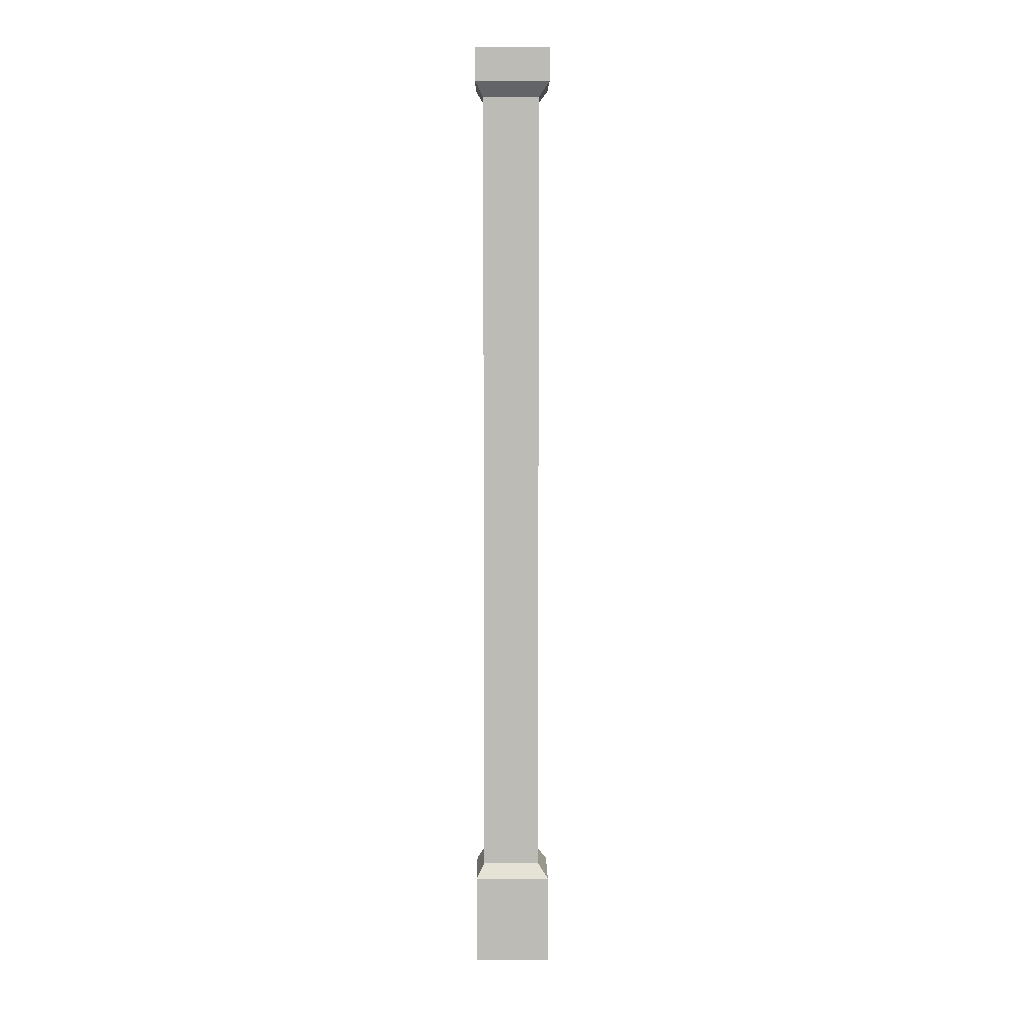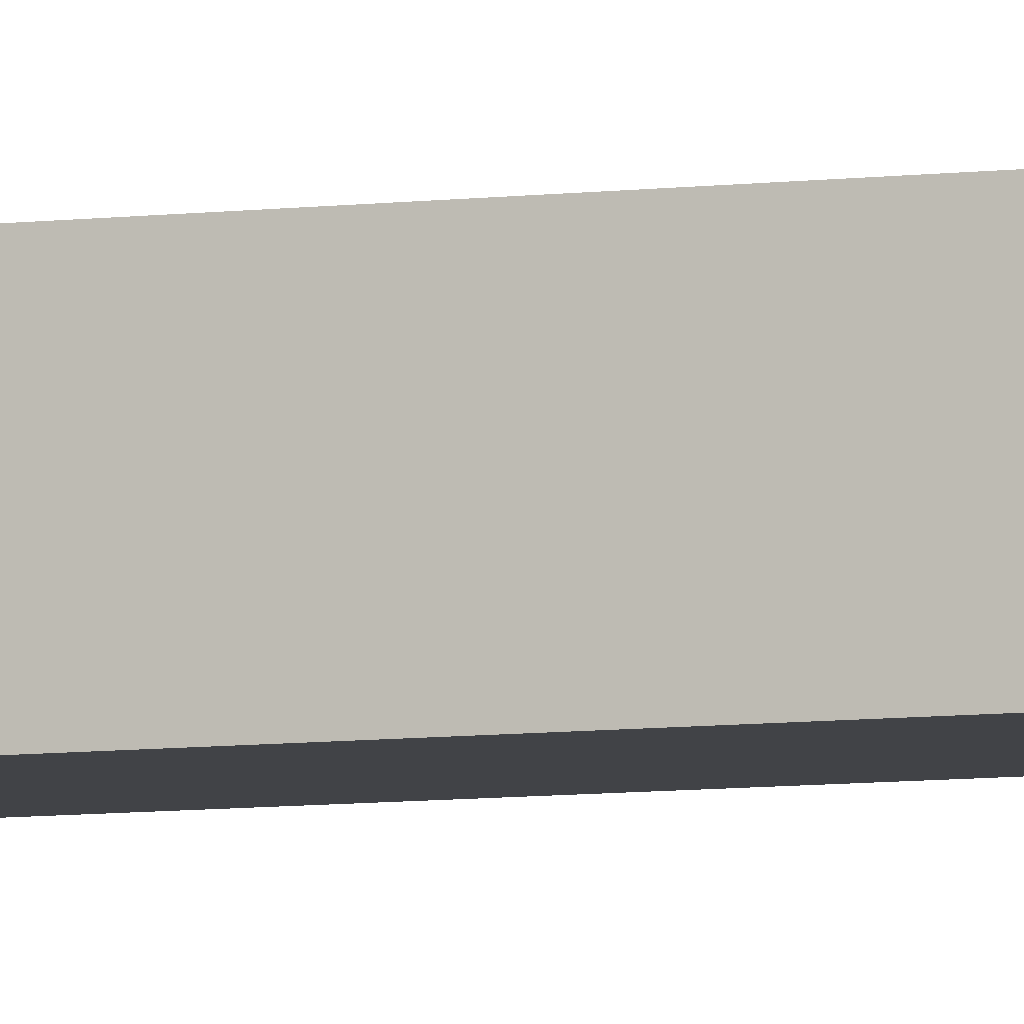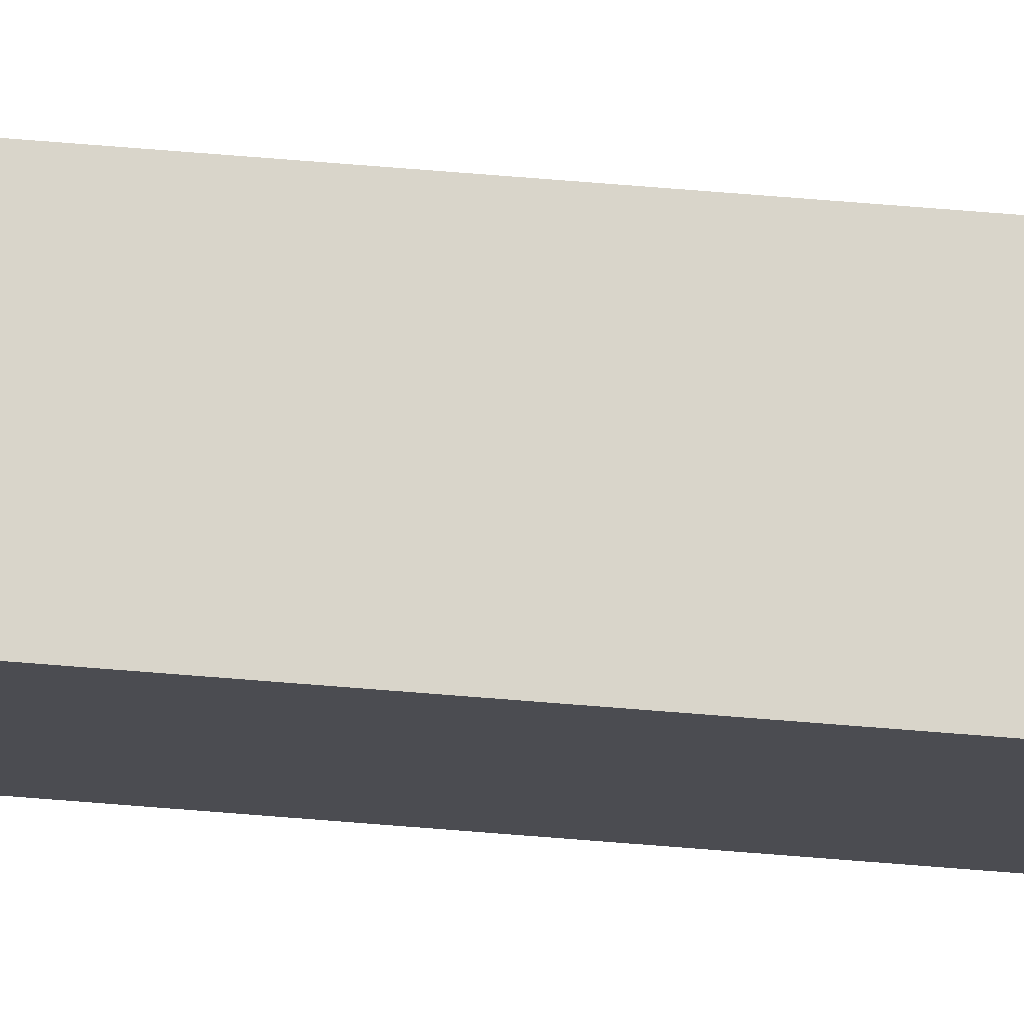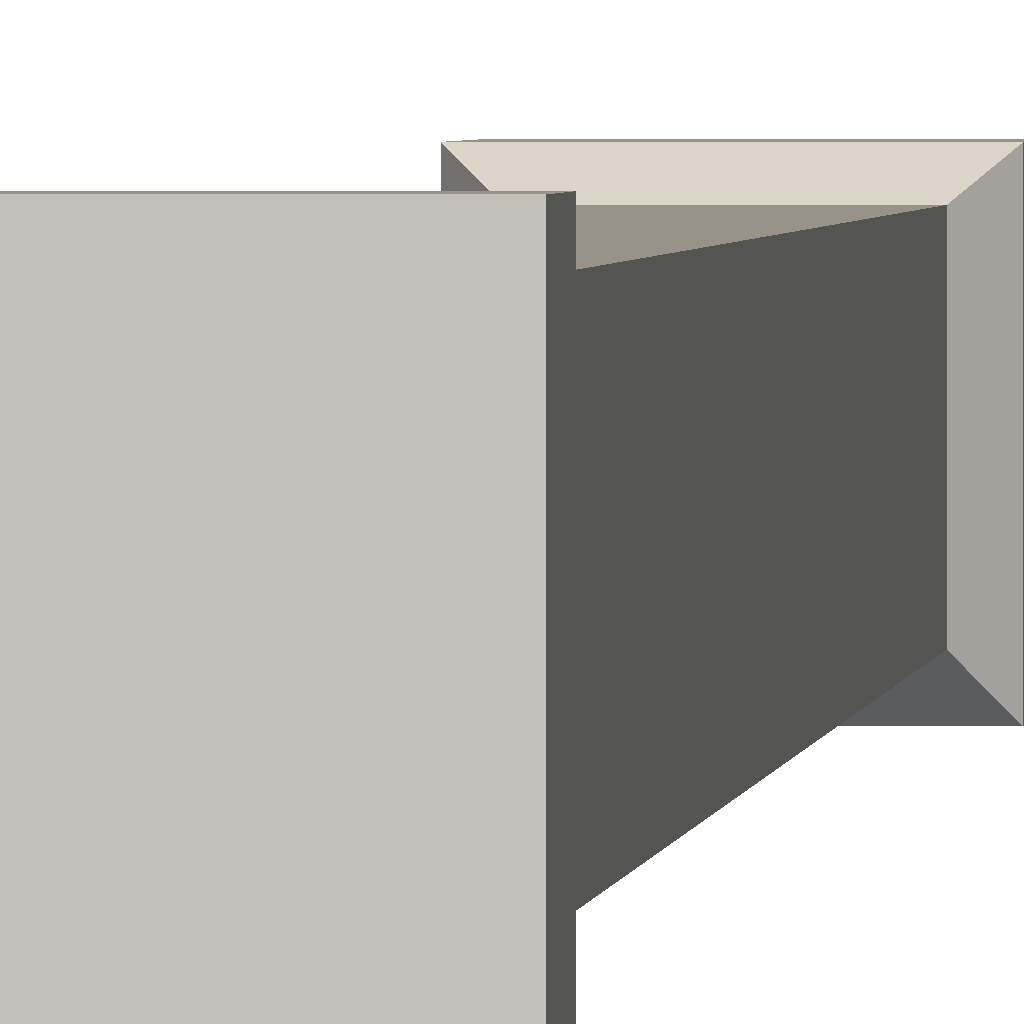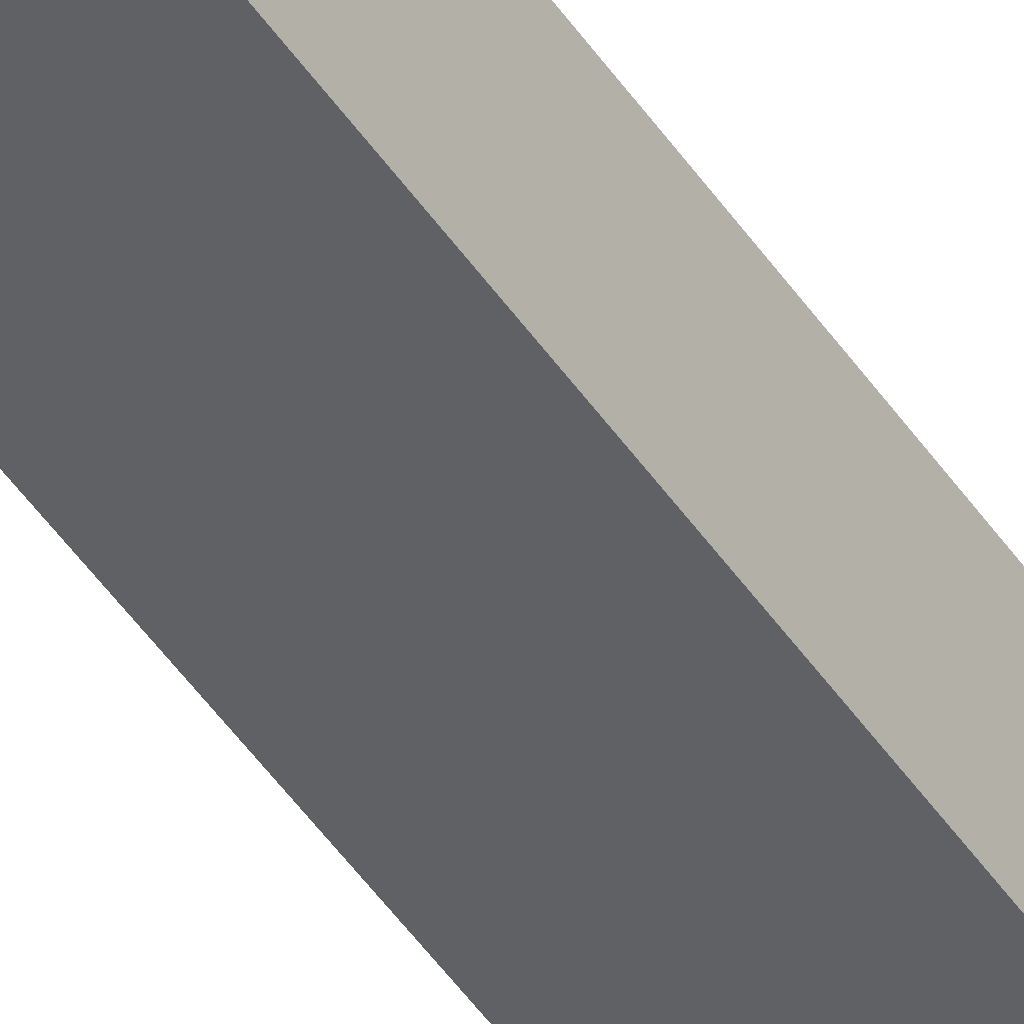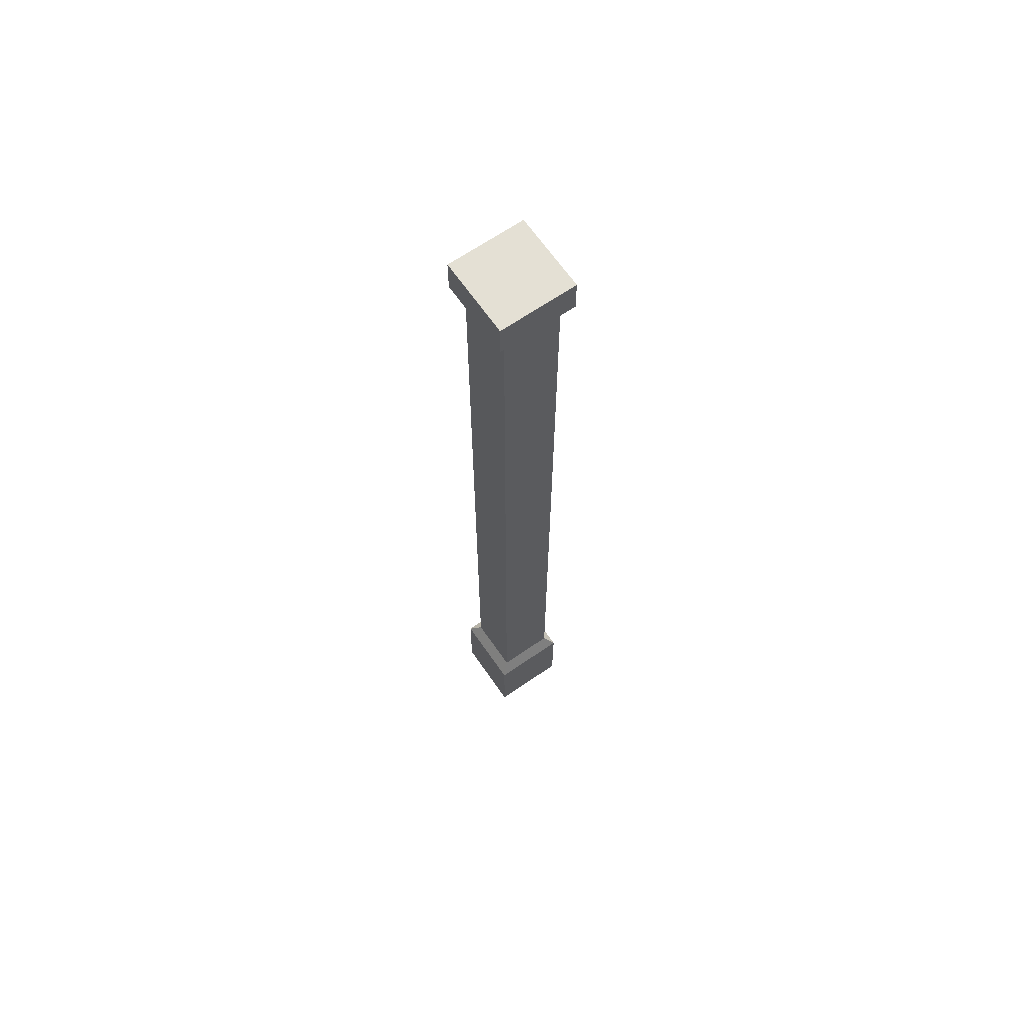
<metadata>
{"format":"obj","ext":"obj","renderer":"f3d","projection":"perspective","resolution":1024,"background":"white","views":[{"elev":5.9,"azim":89.5,"up":"+Y"},{"elev":-7.2,"azim":110.3,"up":"+Z"},{"elev":74.6,"azim":-85.5,"up":"+Z"},{"elev":1.5,"azim":-175.8,"up":"+Z"},{"elev":-47.4,"azim":32.3,"up":"+Z"},{"elev":66.2,"azim":-34.7,"up":"+Y"}]}
</metadata>
<code>
o RoomPillar
g RoomPillar
v 0 7.988 0
v -0.632 7.988 0
v 0 7.988 -0.632
v -0.632 7.988 -0.632
v 0 0 -0.632
v -0.632 0 -0.632
v 0 0 0
v -0.632 0 0
v -0.632 7.7 0
v 0 7.7 0
v -0.632 7.7 -0.632
v 0 7.7 -0.632
v -0.632 0.7484 0
v 0 0.7484 0
v -0.555 0.8676 -0.06699
v -0.555 7.581 -0.06699
v -0.07695 7.581 -0.06699
v -0.07695 0.8676 -0.06699
v -0.632 0.7484 -0.632
v -0.555 0.8676 -0.5451
v -0.555 7.581 -0.5451
v 0 0.7484 -0.632
v -0.07695 0.8676 -0.5451
v -0.07695 7.581 -0.5451
f 3 4 2 1
f 7 8 6 5
f 1 2 9 10
f 2 4 11 9
f 11 4 3 12
f 12 3 1 10
f 14 13 8 7
f 17 16 15 18
f 13 19 6 8
f 16 21 20 15
f 6 19 22 5
f 20 21 24 23
f 5 22 14 7
f 23 24 17 18
f 15 20 19 13
f 20 23 22 19
f 21 16 9 11
f 23 18 14 22
f 24 21 11 12
f 16 17 10 9
f 17 24 12 10
f 18 15 13 14

</code>
